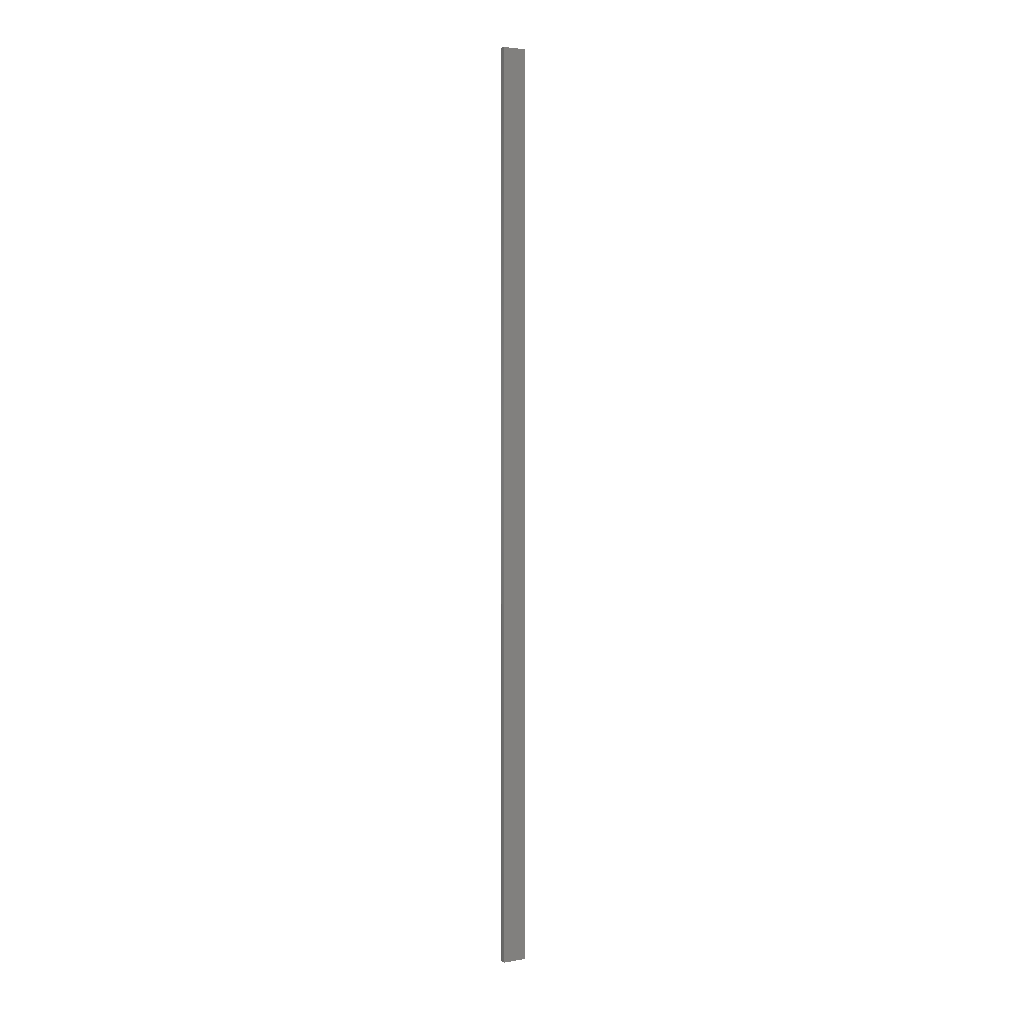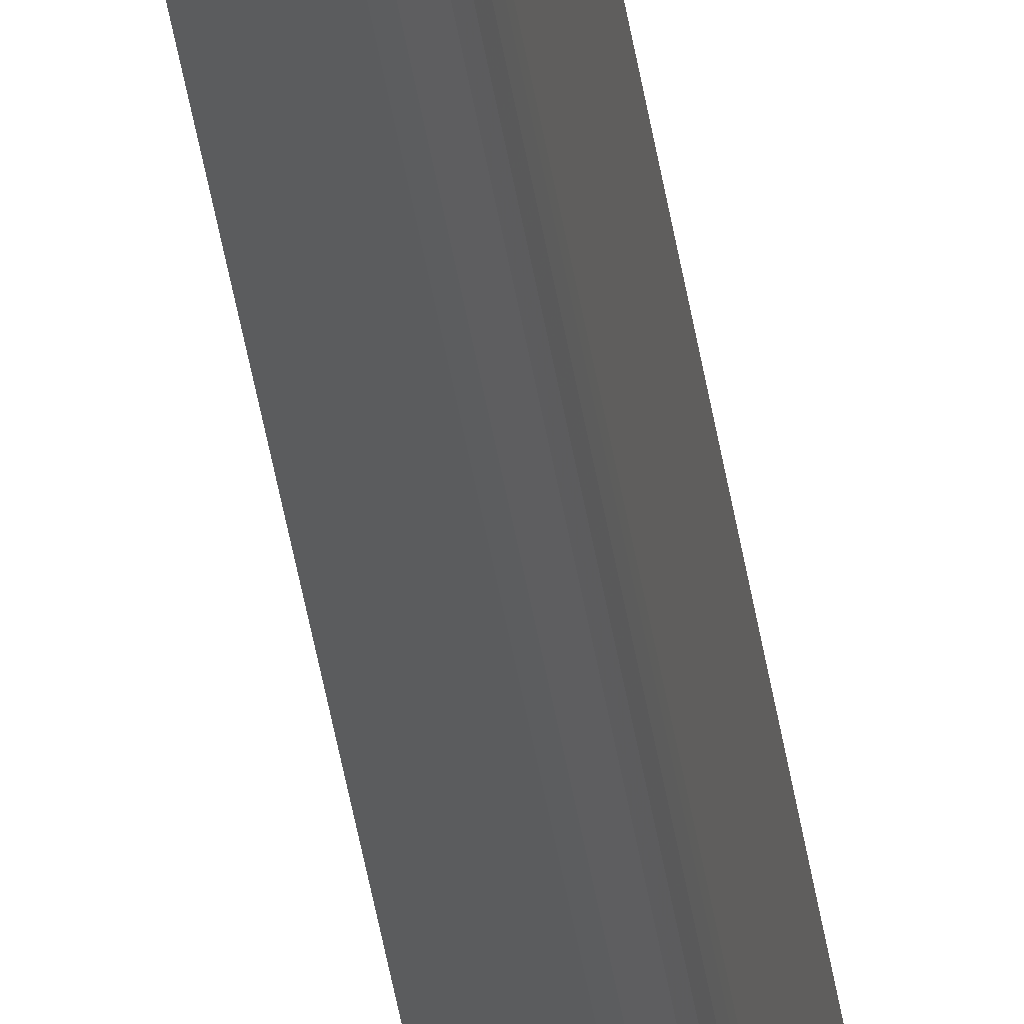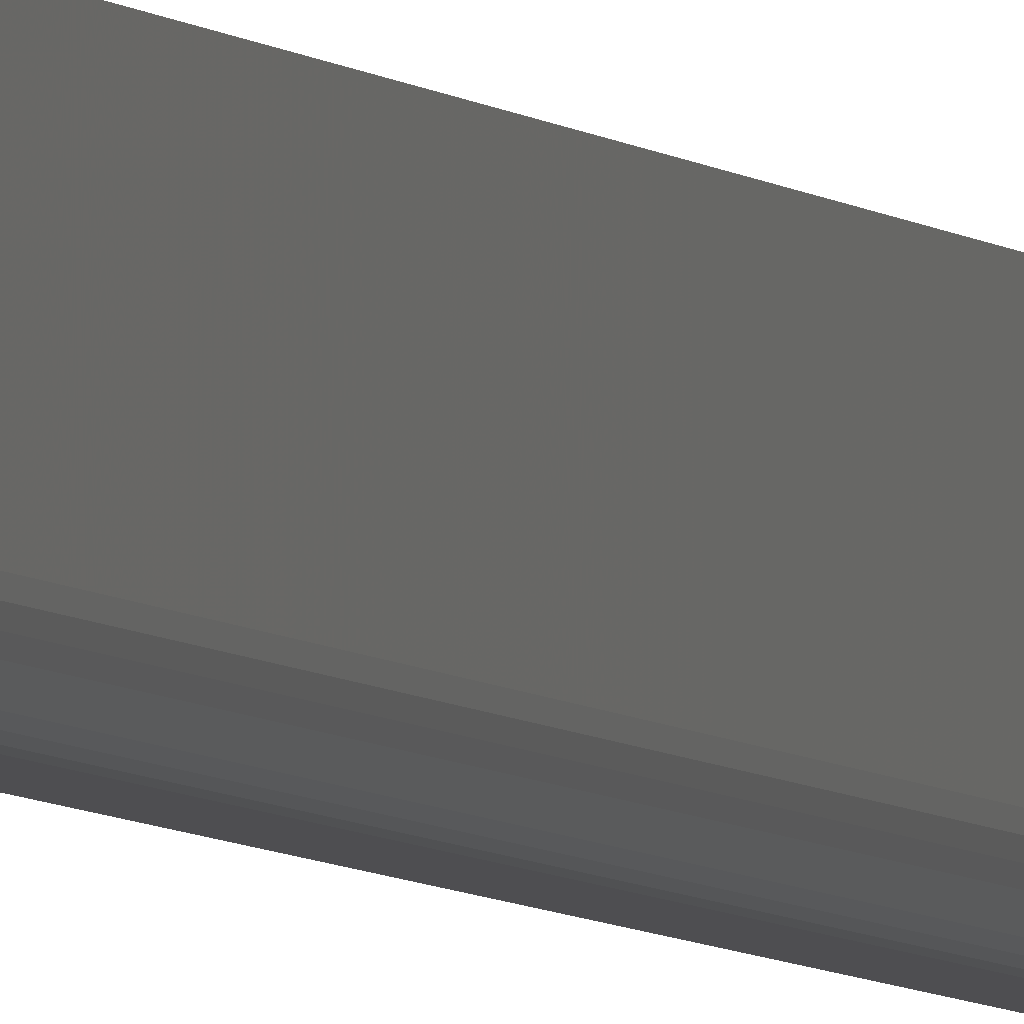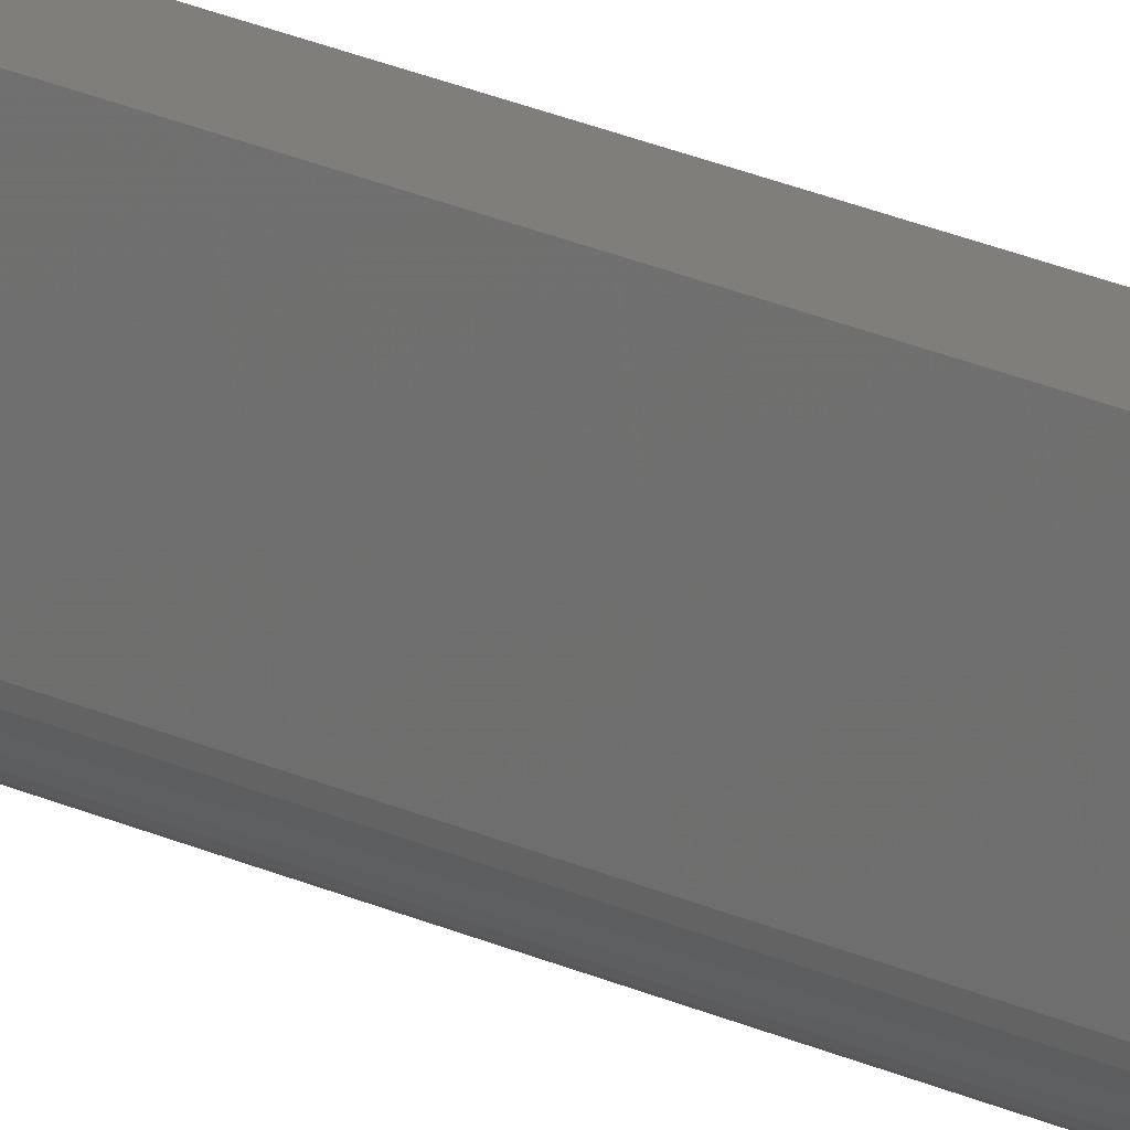
<metadata>
{"format":"stl","ext":"stl","renderer":"f3d","projection":"perspective","resolution":1024,"background":"white","views":[{"elev":3.8,"azim":-119.7,"up":"+Y"},{"elev":-28.2,"azim":6.0,"up":"+Z"},{"elev":-3.6,"azim":14.4,"up":"+Z"},{"elev":11.4,"azim":147.7,"up":"+Z"}]}
</metadata>
<code>
# stl→obj: 24 verts, 44 faces
v 0.005574 0.75 -0.02212
v 0.004223 0.75 -0.02284
v 0.002758 0.75 -0.02329
v 0.001234 0.75 -0.02344
v -0.007812 0.75 -0.02344
v -0.007812 0.75 0.01562
v 0.009046 0.75 0.01562
v 0.009046 0.75 -0.01562
v 0.008896 0.75 -0.01715
v 0.008451 0.75 -0.01861
v 0.007729 0.75 -0.01997
v 0.006758 0.75 -0.02115
v 0.005574 -0.75 -0.02212
v -0.007812 -0.75 -0.02344
v 0.001234 -0.75 -0.02344
v 0.002758 -0.75 -0.02329
v 0.004223 -0.75 -0.02284
v -0.007812 -0.75 0.01562
v 0.006758 -0.75 -0.02115
v 0.007729 -0.75 -0.01997
v 0.008451 -0.75 -0.01861
v 0.008896 -0.75 -0.01715
v 0.009046 -0.75 -0.01562
v 0.009046 -0.75 0.01562
f 1 2 3
f 1 3 4
f 1 4 5
f 6 7 8
f 6 8 9
f 6 9 10
f 6 10 11
f 6 11 12
f 6 12 1
f 6 1 5
f 13 14 15
f 13 15 16
f 13 16 17
f 18 14 13
f 18 13 19
f 18 19 20
f 18 20 21
f 18 21 22
f 18 22 23
f 18 23 24
f 23 8 24
f 24 8 7
f 14 5 15
f 15 5 4
f 15 4 16
f 16 4 3
f 16 3 17
f 17 3 2
f 17 2 13
f 13 2 1
f 13 1 19
f 19 1 12
f 19 12 20
f 20 12 11
f 20 11 21
f 21 11 10
f 21 10 22
f 22 10 9
f 22 9 23
f 23 9 8
f 18 6 14
f 14 6 5
f 24 7 18
f 18 7 6

</code>
